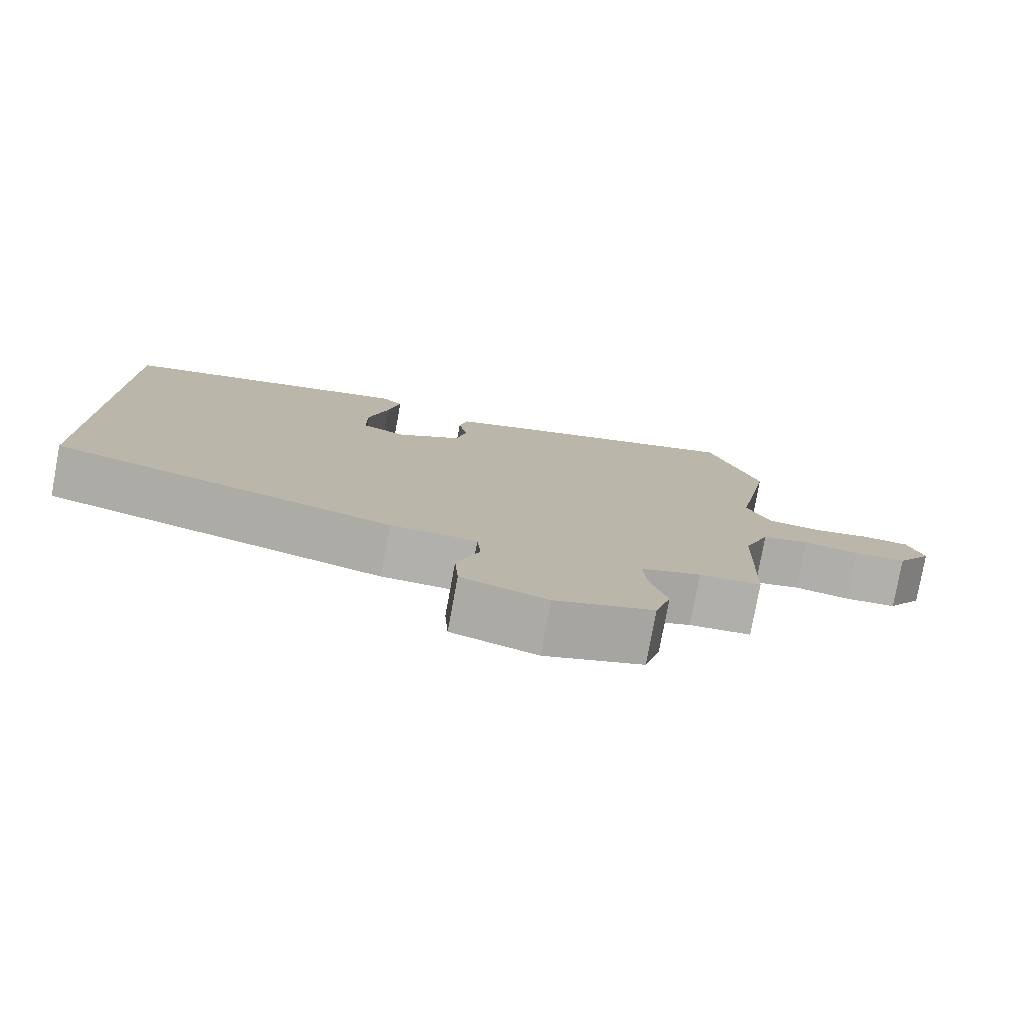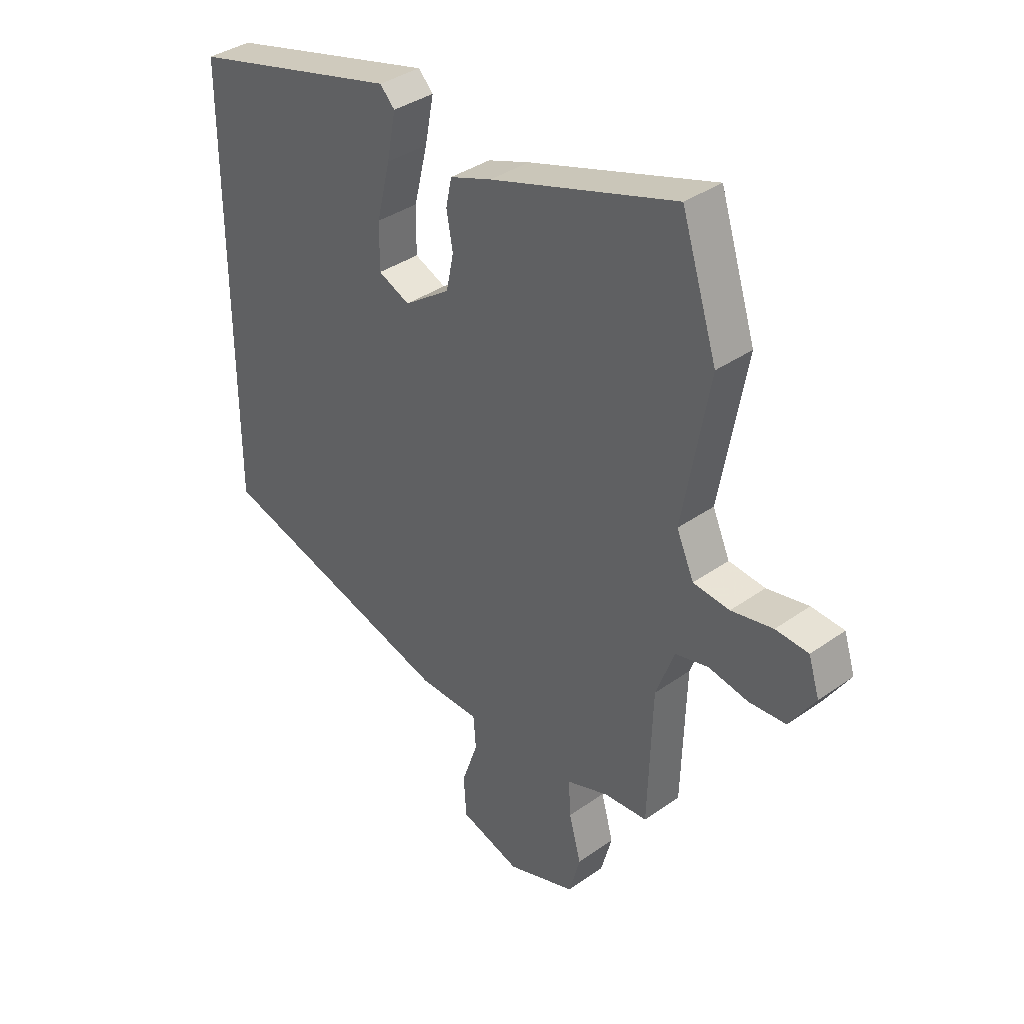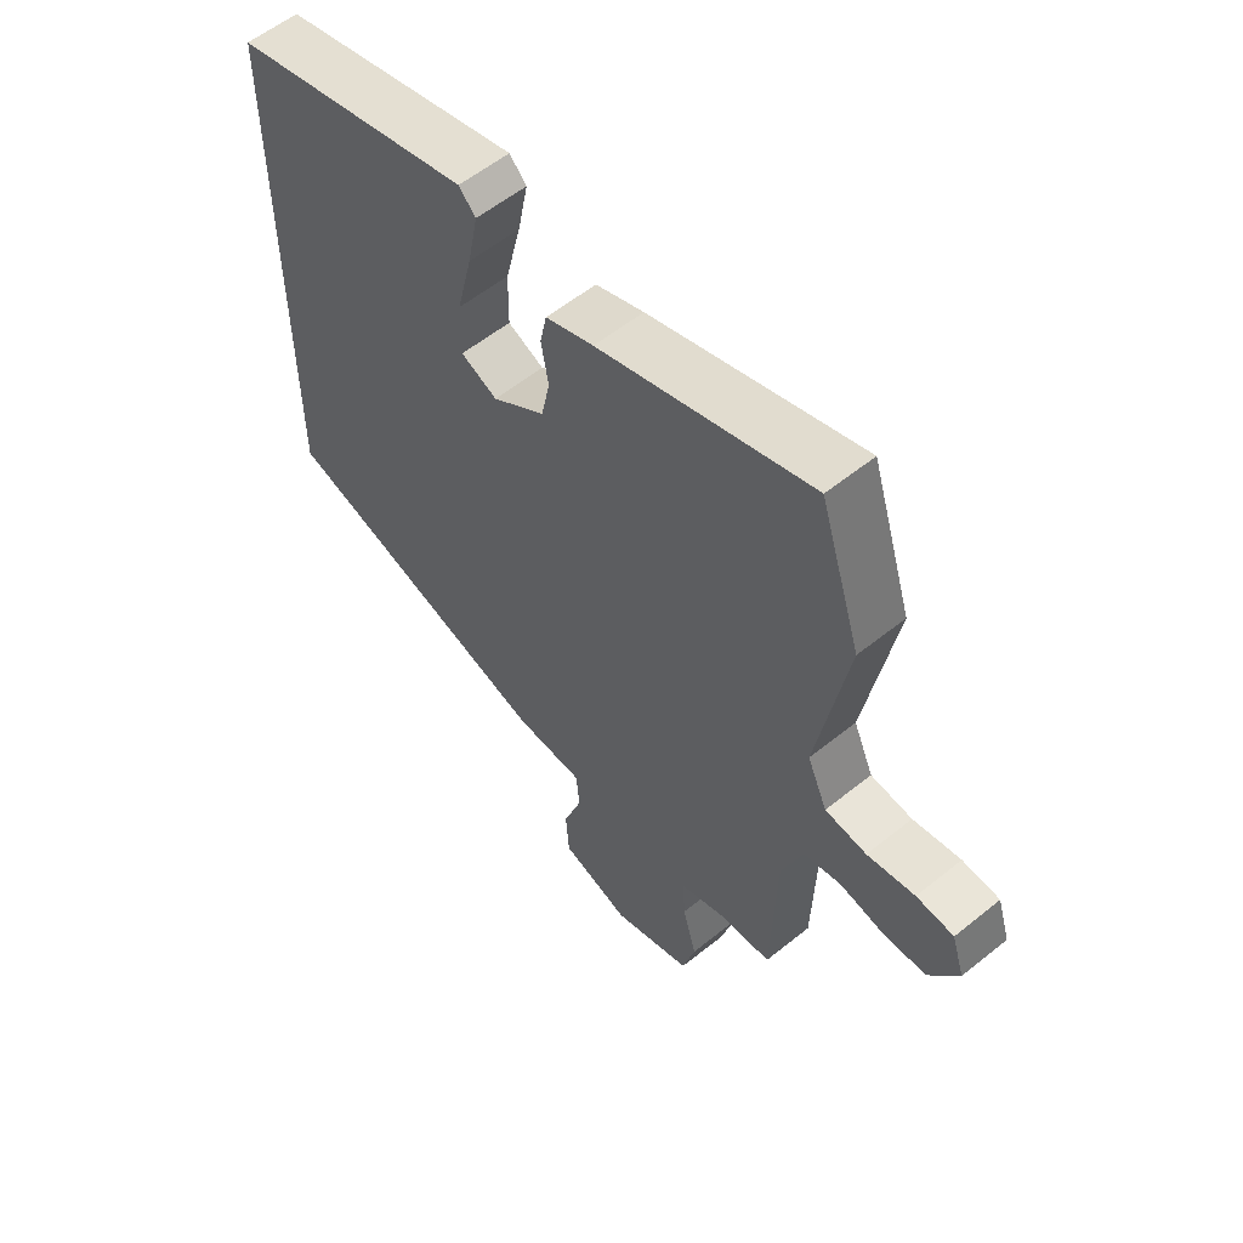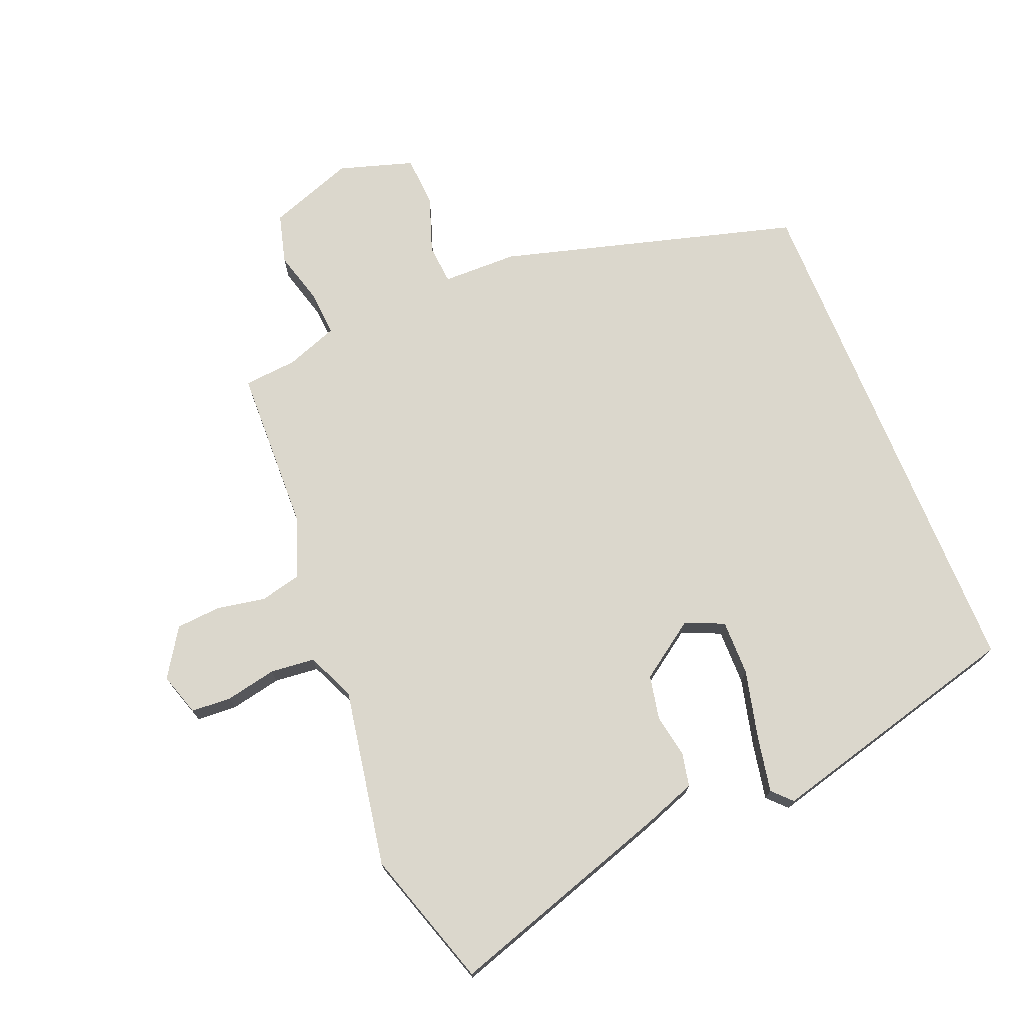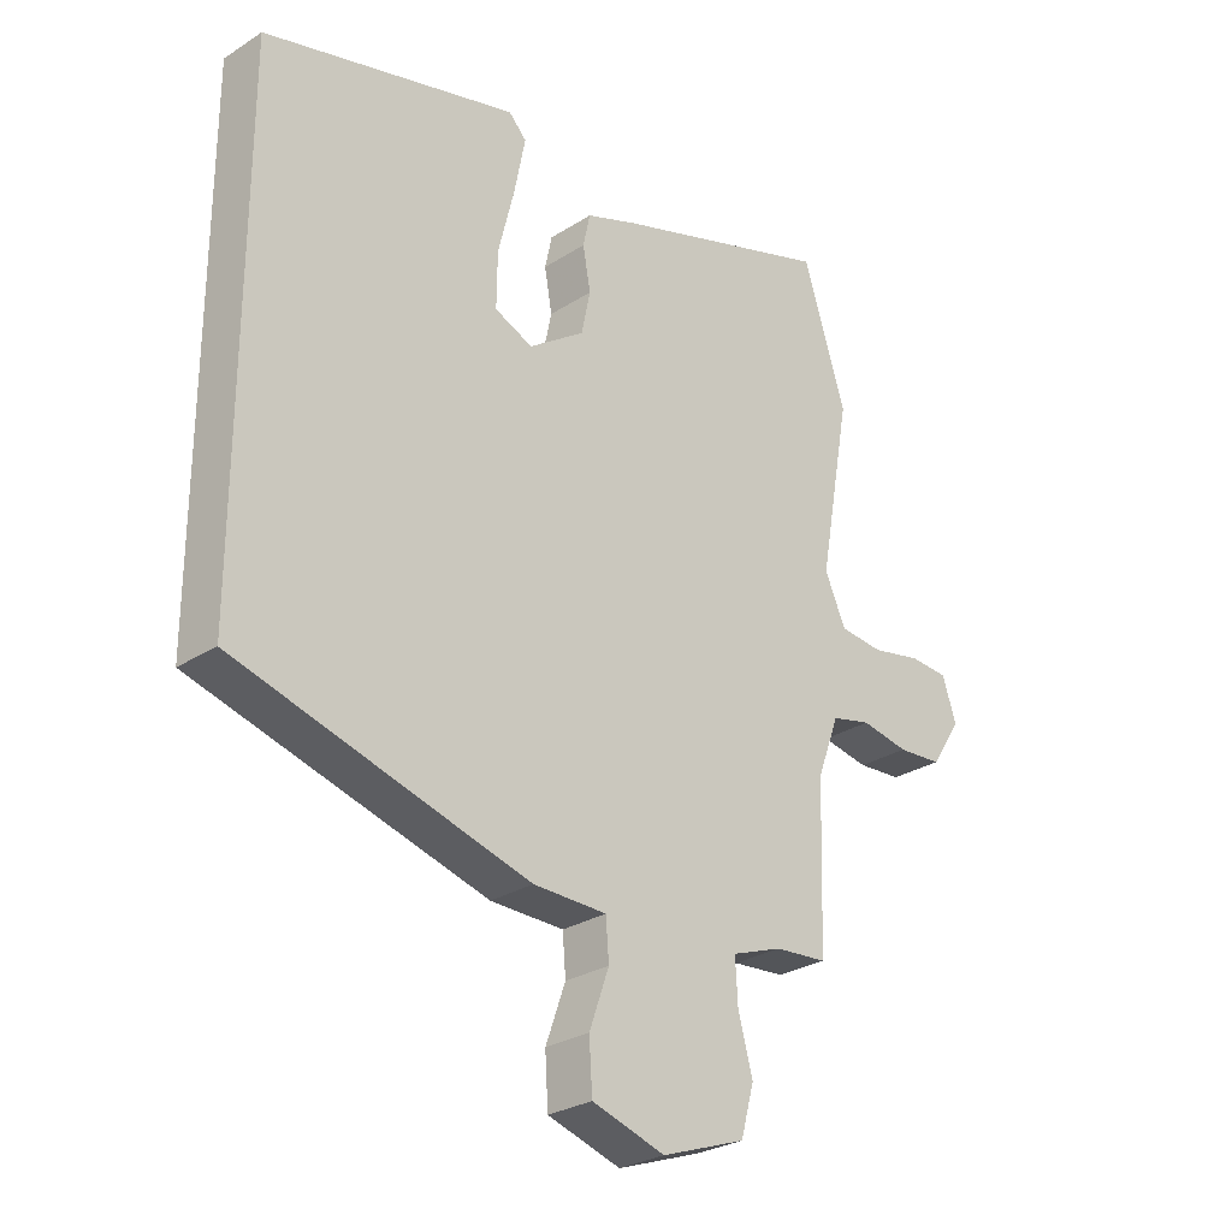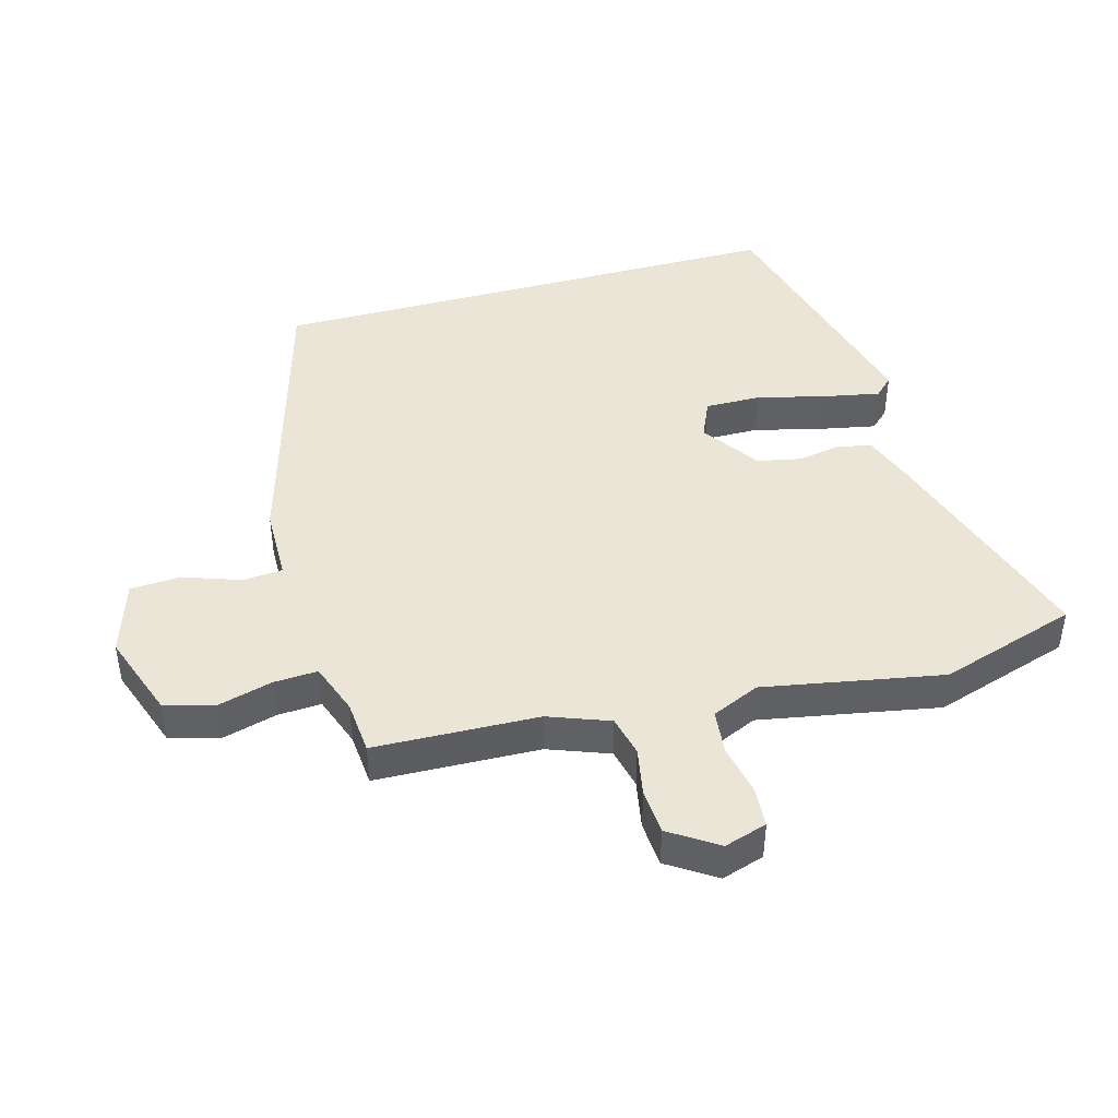
<metadata>
{"format":"obj","ext":"obj","renderer":"f3d","projection":"perspective","resolution":1024,"background":"white","views":[{"elev":-78.8,"azim":169.6,"up":"+Z"},{"elev":36.8,"azim":-132.5,"up":"+Z"},{"elev":57.4,"azim":-130.0,"up":"+Z"},{"elev":73.3,"azim":-22.3,"up":"+Y"},{"elev":-27.8,"azim":134.3,"up":"+Z"},{"elev":44.0,"azim":-105.4,"up":"+Y"}]}
</metadata>
<code>
v -0.545 0.07 0.36
v -0.477 0.07 0.573
v -0.125 0.07 0.46
v -0.045 0.07 0.431
v -0.034 0.07 0.379
v -0.046 0.07 0.312
v -0.032 0.07 0.244
v 0.056 0.07 0.183
v 0.116 0.07 0.209
v 0.115 0.07 0.295
v 0.089 0.07 0.401
v 0.072 0.07 0.488
v 0.1 0.07 0.517
v 0.5 0.07 0.413
v 0.5 0.07 -0.395
v 0.039 0.07 -0.525
v -0.077 0.07 -0.527
v -0.082 0.07 -0.589
v -0.051 0.07 -0.677
v -0.056 0.07 -0.755
v -0.171 0.07 -0.791
v -0.303 0.07 -0.744
v -0.324 0.07 -0.667
v -0.301 0.07 -0.583
v -0.297 0.07 -0.515
v -0.377 0.07 -0.486
v -0.46 0.07 -0.479
v -0.468 0.07 -0.225
v -0.503 0.07 -0.131
v -0.566 0.07 -0.116
v -0.641 0.07 -0.13
v -0.711 0.07 -0.125
v -0.759 0.07 -0.051
v -0.738 0.07 0.015
v -0.676 0.07 0.019
v -0.597 0.07 0.003
v -0.528 0.07 0.01
v -0.495 0.07 0.084
v -0.545 0 0.36
v -0.477 0 0.573
v -0.125 0 0.46
v -0.045 0 0.431
v -0.034 0 0.379
v -0.046 0 0.312
v -0.032 0 0.244
v 0.056 0 0.183
v 0.116 0 0.209
v 0.115 0 0.295
v 0.089 0 0.401
v 0.072 0 0.488
v 0.1 0 0.517
v 0.5 0 0.413
v 0.5 0 -0.395
v 0.039 0 -0.525
v -0.077 0 -0.527
v -0.082 0 -0.589
v -0.051 0 -0.677
v -0.056 0 -0.755
v -0.171 0 -0.791
v -0.303 0 -0.744
v -0.324 0 -0.667
v -0.301 0 -0.583
v -0.297 0 -0.515
v -0.377 0 -0.486
v -0.46 0 -0.479
v -0.468 0 -0.225
v -0.503 0 -0.131
v -0.566 0 -0.116
v -0.641 0 -0.13
v -0.711 0 -0.125
v -0.759 0 -0.051
v -0.738 0 0.015
v -0.676 0 0.019
v -0.597 0 0.003
v -0.528 0 0.01
v -0.495 0 0.084
f 33 34 35 36
f 33 36 37
f 30 31 32 33
f 29 30 33 37
f 28 29 37 38
f 26 27 28
f 25 26 28 38
f 21 22 23 24
f 21 24 25
f 18 19 20 21
f 17 18 21 25
f 10 11 12 13
f 10 13 14 15
f 3 4 5 6
f 3 6 7
f 2 3 7
f 1 2 7
f 38 1 7 8
f 17 25 38 8
f 9 10 15
f 15 16 17
f 8 9 15 17
f 74 73 72 71
f 75 74 71
f 71 70 69 68
f 75 71 68 67
f 76 75 67 66
f 66 65 64
f 76 66 64 63
f 62 61 60 59
f 63 62 59
f 59 58 57 56
f 63 59 56 55
f 51 50 49 48
f 53 52 51 48
f 44 43 42 41
f 45 44 41
f 45 41 40
f 45 40 39
f 46 45 39 76
f 46 76 63 55
f 53 48 47
f 55 54 53
f 55 53 47 46
f 1 39 40 2
f 2 40 41 3
f 3 41 42 4
f 4 42 43 5
f 5 43 44 6
f 6 44 45 7
f 7 45 46 8
f 8 46 47 9
f 9 47 48 10
f 10 48 49 11
f 11 49 50 12
f 12 50 51 13
f 13 51 52 14
f 14 52 53 15
f 15 53 54 16
f 16 54 55 17
f 17 55 56 18
f 18 56 57 19
f 19 57 58 20
f 20 58 59 21
f 21 59 60 22
f 22 60 61 23
f 23 61 62 24
f 24 62 63 25
f 25 63 64 26
f 26 64 65 27
f 27 65 66 28
f 28 66 67 29
f 29 67 68 30
f 30 68 69 31
f 31 69 70 32
f 32 70 71 33
f 33 71 72 34
f 34 72 73 35
f 35 73 74 36
f 36 74 75 37
f 37 75 76 38
f 38 76 39 1

</code>
